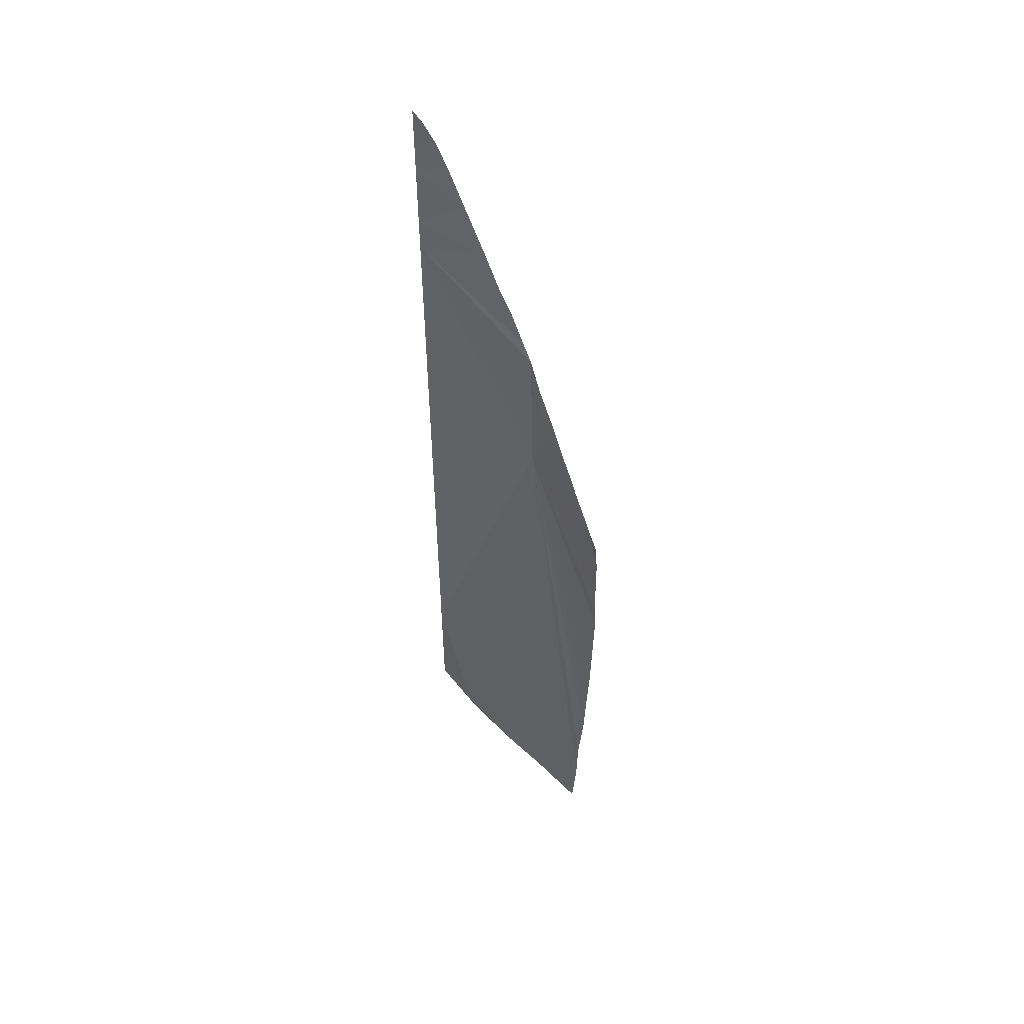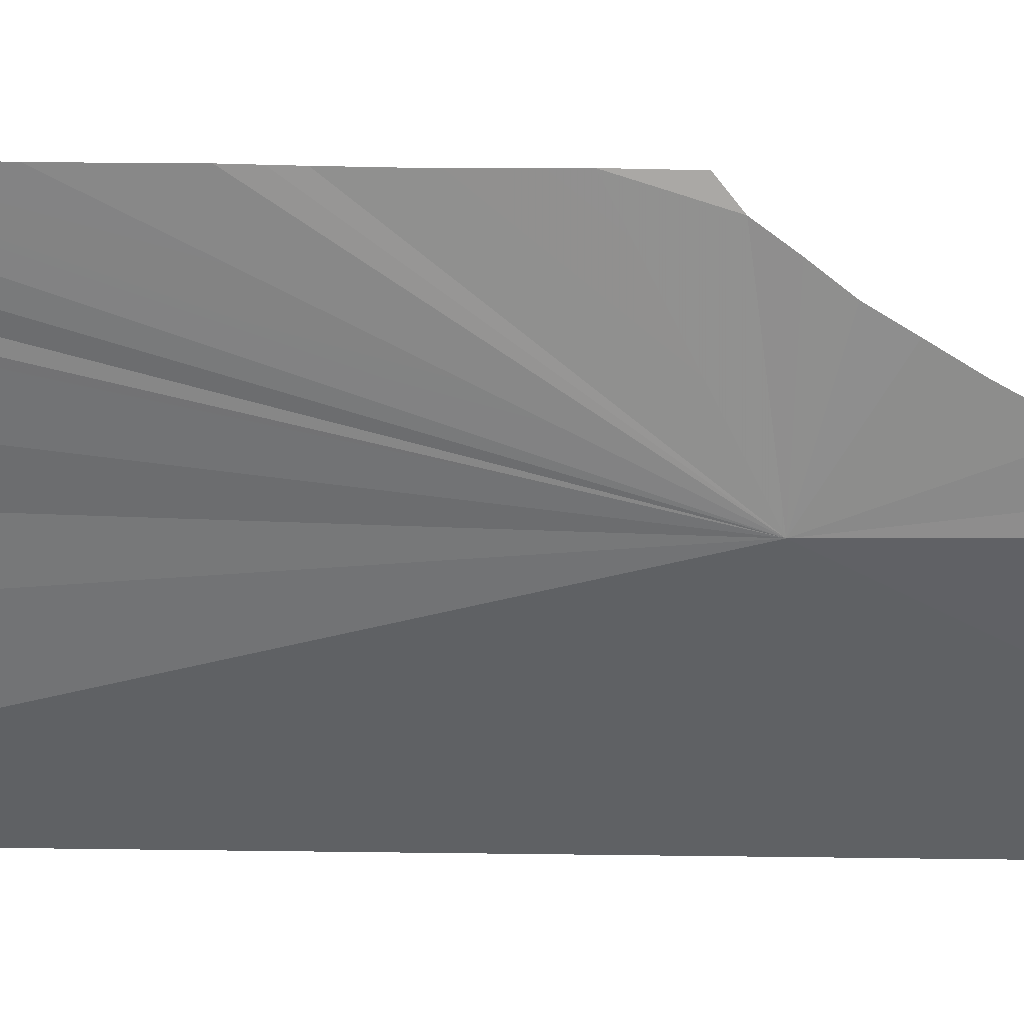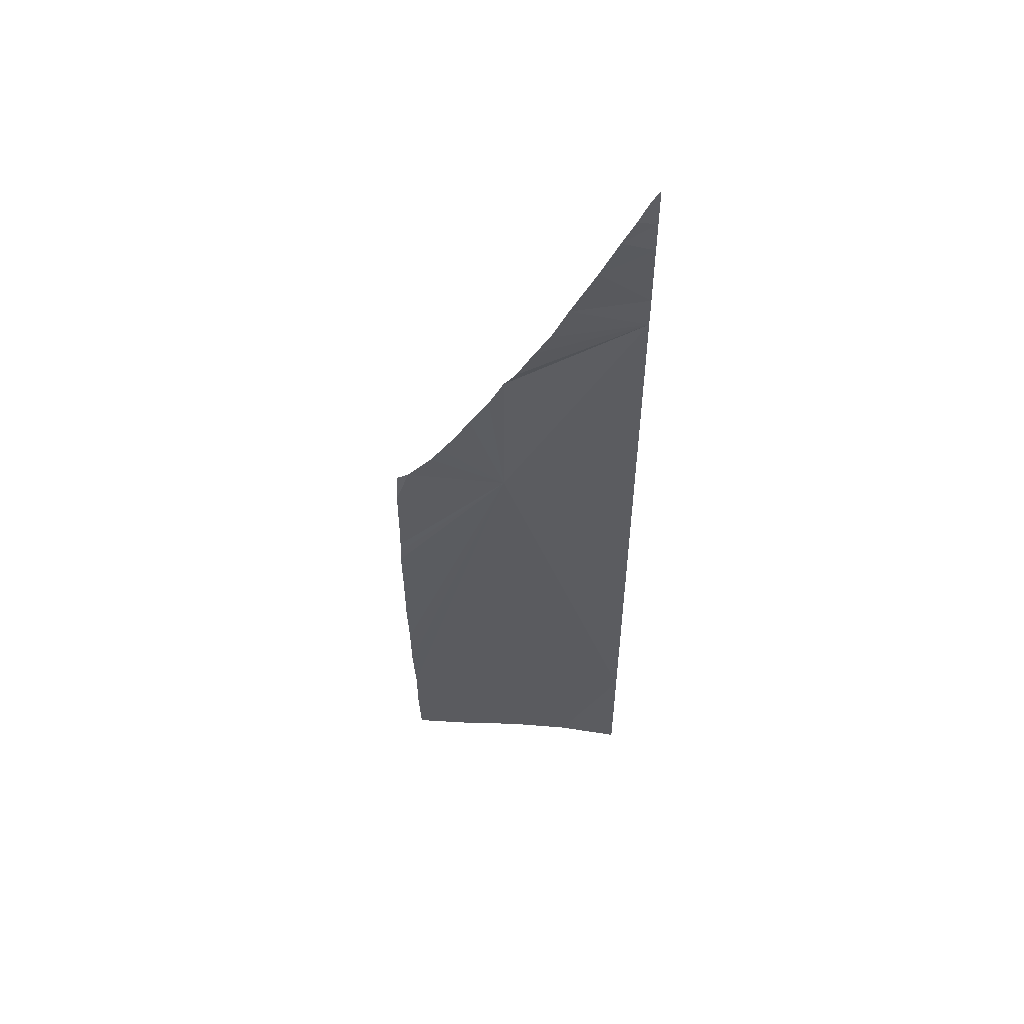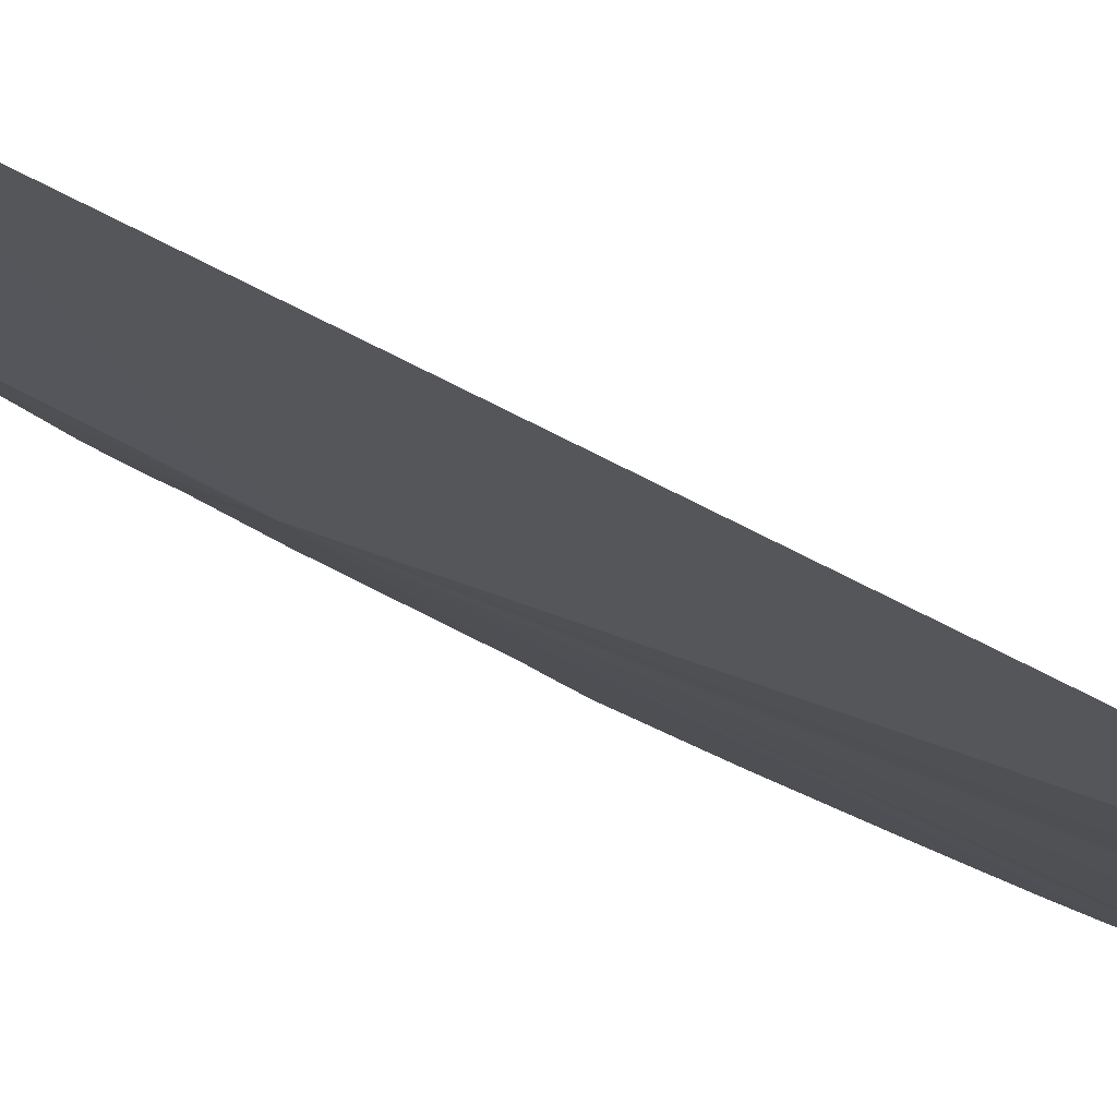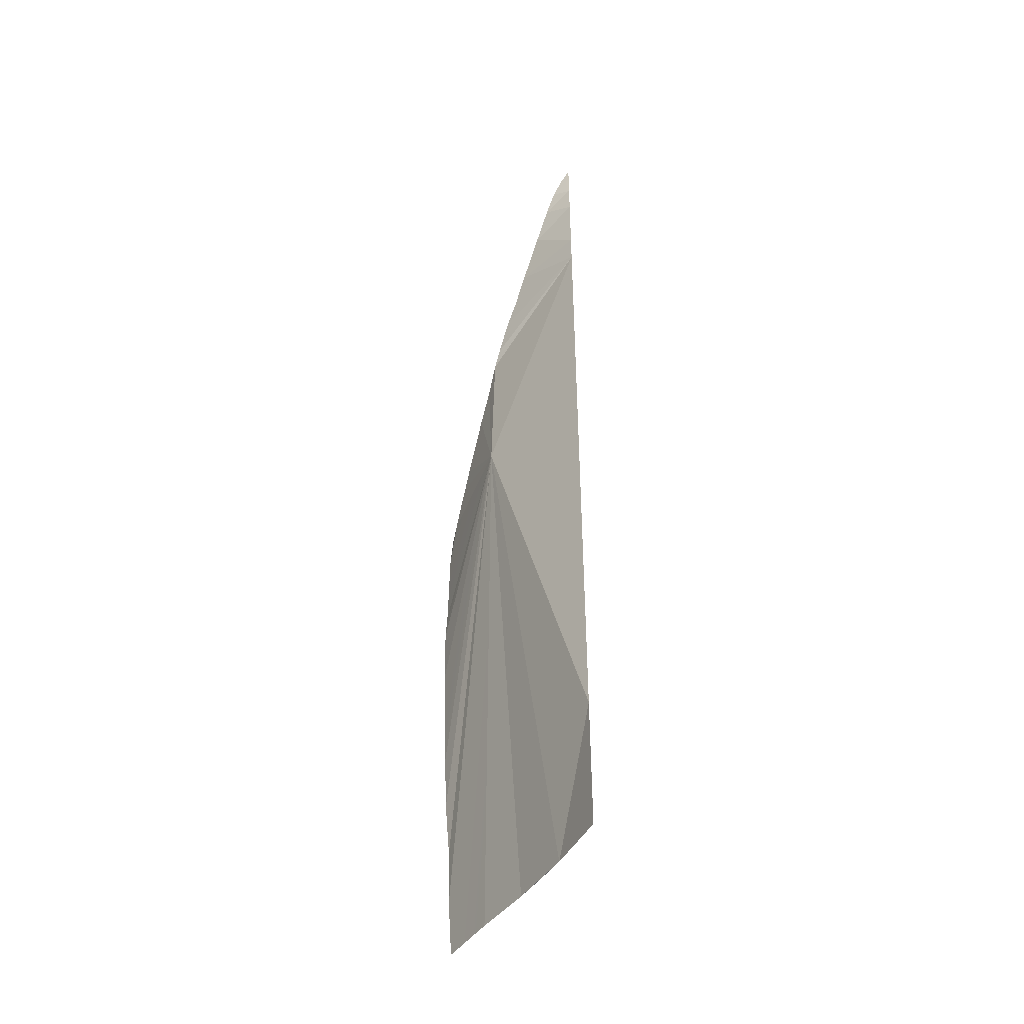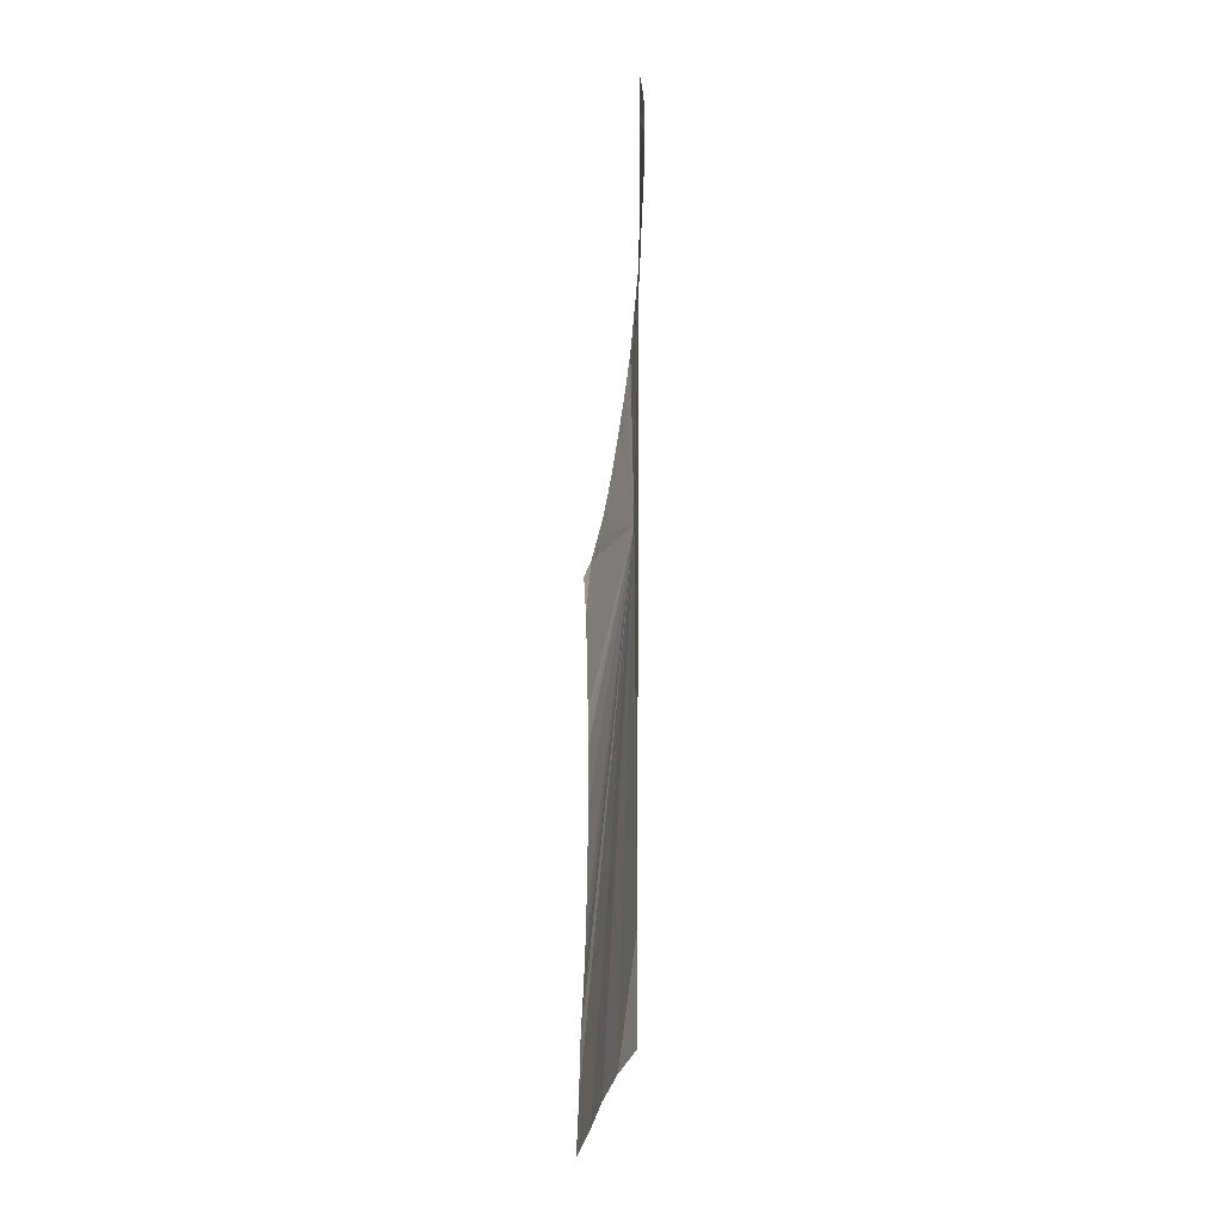
<metadata>
{"format":"obj","ext":"obj","renderer":"f3d","projection":"perspective","resolution":1024,"background":"white","views":[{"elev":53.4,"azim":-168.2,"up":"+Z"},{"elev":-21.4,"azim":-92.1,"up":"+Y"},{"elev":53.7,"azim":-31.1,"up":"+Z"},{"elev":-40.9,"azim":53.8,"up":"+Y"},{"elev":-44.5,"azim":23.2,"up":"+Z"},{"elev":11.5,"azim":-112.7,"up":"+Z"}]}
</metadata>
<code>
o crack_restart_keyway_170
v 0.0735 -0.1131 -0.4725
v 0.07276 -0.1135 -0.4595
v 0.091 -0.1337 -0.3412
v 0.08506 -0.1211 -0.4725
v 0.0968 -0.1287 -0.4725
v 0.1204 -0.1474 -0.4725
v 0.1091 -0.1376 -0.4725
v 0.1204 -0.1474 -0.4571
v 0.07061 -0.115 -0.3944
v 0.07079 -0.1147 -0.4074
v 0.07257 -0.1138 -0.4464
v 0.07163 -0.1142 -0.4334
v 0.07126 -0.1146 -0.4204
v 0.07082 -0.1149 -0.3684
v 0.0707 -0.1149 -0.3749
v 0.07092 -0.1146 -0.3554
v 0.1204 -0.1474 -0.2573
v 0.1154 -0.1465 -0.2552
v 0.1182 -0.147 -0.2506
v 0.1127 -0.1453 -0.2608
v 0.1204 -0.1474 -0.2649
v 0.1204 -0.1474 -0.2479
v 0.1204 -0.1474 -0.2726
v 0.1088 -0.1434 -0.2695
v 0.1204 -0.1474 -0.2803
v 0.1204 -0.1474 -0.3034
v 0.1204 -0.1474 -0.3187
v 0.1204 -0.1474 -0.288
v 0.1204 -0.1474 -0.3341
v 0.1204 -0.1474 -0.3495
v 0.1204 -0.1474 -0.3649
v 0.1204 -0.1474 -0.3802
v 0.1204 -0.1474 -0.3956
v 0.1204 -0.1474 -0.411
v 0.1204 -0.1474 -0.4263
v 0.1204 -0.1474 -0.4417
v 0.1031 -0.1332 -0.4725
v 0.1036 -0.1406 -0.2807
v 0.1204 -0.1474 -0.288
v 0.1204 -0.1474 -0.2803
v 0.1001 -0.1387 -0.2888
v 0.07038 -0.115 -0.3814
v 0.07054 -0.1149 -0.3779
v 0.07353 -0.1168 -0.3449
v 0.0715 -0.1144 -0.3475
v 0.09365 -0.1348 -0.3014
v 0.09713 -0.1371 -0.2939
v 0.08882 -0.1307 -0.3125
v 0.0915 -0.133 -0.3051
v 0.07555 -0.119 -0.3409
v 0.07778 -0.1212 -0.3369
v 0.091 -0.1337 -0.3412
v 0.08526 -0.1278 -0.3202
v 0.07977 -0.1231 -0.3325
v 0.08201 -0.125 -0.3277
v 0.1204 -0.1474 -0.2573
v 0.07092 -0.1146 -0.3554
v 0.0735 -0.1131 -0.4725
v 0.07276 -0.1135 -0.4595
v 0.08506 -0.1211 -0.4725
v 0.0968 -0.1287 -0.4725
v 0.1204 -0.1474 -0.4725
v 0.1204 -0.1474 -0.4571
v 0.1091 -0.1376 -0.4725
v 0.07061 -0.115 -0.3944
v 0.07079 -0.1147 -0.4074
v 0.07257 -0.1138 -0.4464
v 0.07163 -0.1142 -0.4334
v 0.07126 -0.1146 -0.4204
v 0.07082 -0.1149 -0.3684
v 0.0707 -0.1149 -0.3749
v 0.1204 -0.1474 -0.2649
v 0.1204 -0.1474 -0.2726
v 0.1204 -0.1474 -0.3034
v 0.1204 -0.1474 -0.3187
v 0.1204 -0.1474 -0.3341
v 0.1204 -0.1474 -0.3495
v 0.1204 -0.1474 -0.3649
v 0.1204 -0.1474 -0.3802
v 0.1204 -0.1474 -0.3956
v 0.1204 -0.1474 -0.411
v 0.1204 -0.1474 -0.4263
v 0.1204 -0.1474 -0.4417
v 0.1031 -0.1332 -0.4725
v 0.07038 -0.115 -0.3814
v 0.07054 -0.1149 -0.3779
f 1 2 3
f 1 3 4
f 4 3 5
f 6 7 8
f 9 3 10
f 11 12 3
f 11 3 2
f 13 3 12
f 13 10 3
f 14 3 15
f 14 16 3
f 17 18 19
f 17 20 18
f 17 21 20
f 17 19 22
f 23 24 21
f 23 25 24
f 26 27 3
f 26 3 28
f 27 29 3
f 29 30 3
f 31 32 3
f 31 3 30
f 32 33 3
f 33 34 3
f 34 35 3
f 35 36 3
f 36 7 3
f 36 8 7
f 7 37 5
f 38 25 28
f 38 39 40
f 38 28 41
f 38 41 39
f 38 24 25
f 38 40 24
f 9 42 3
f 42 43 3
f 7 5 3
f 16 44 3
f 16 45 44
f 28 46 47
f 3 48 49
f 3 49 28
f 50 51 3
f 50 52 51
f 50 3 44
f 50 44 52
f 28 49 46
f 48 3 53
f 15 3 43
f 3 51 54
f 3 54 55
f 46 39 47
f 46 49 39
f 19 18 56
f 19 56 22
f 18 20 56
f 53 52 48
f 45 57 44
f 58 52 59
f 58 60 52
f 60 61 52
f 62 63 64
f 65 66 52
f 67 52 68
f 67 59 52
f 69 68 52
f 69 52 66
f 70 71 52
f 70 52 57
f 56 20 72
f 73 72 24
f 73 24 40
f 74 52 75
f 74 39 52
f 75 52 76
f 76 52 77
f 78 52 79
f 78 77 52
f 79 52 80
f 80 52 81
f 81 52 82
f 82 52 83
f 83 52 64
f 83 64 63
f 64 61 84
f 65 52 85
f 85 52 86
f 64 52 61
f 57 52 44
f 52 49 48
f 52 39 49
f 71 86 52
f 52 54 51
f 52 55 54
f 39 41 47
f 72 20 24
f 55 52 53
f 28 47 41
f 21 24 20
f 55 53 3

</code>
